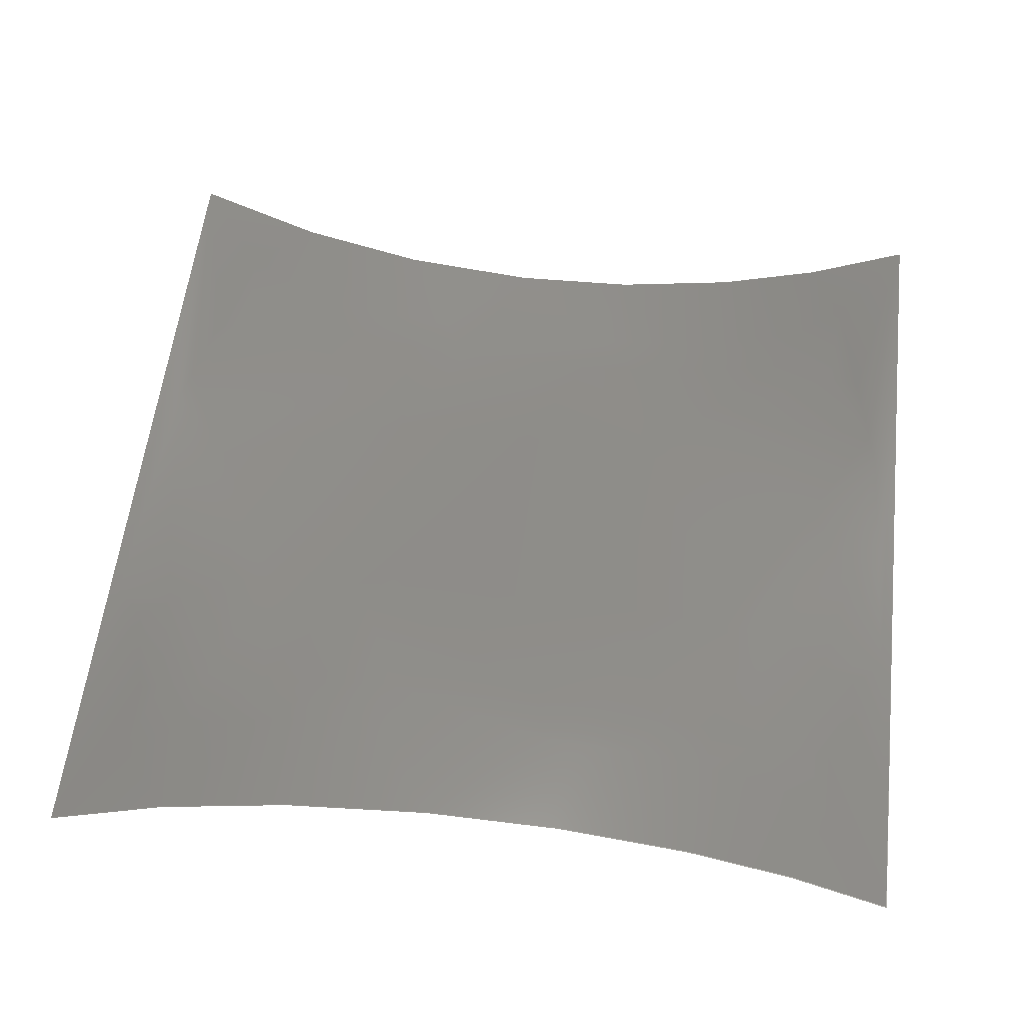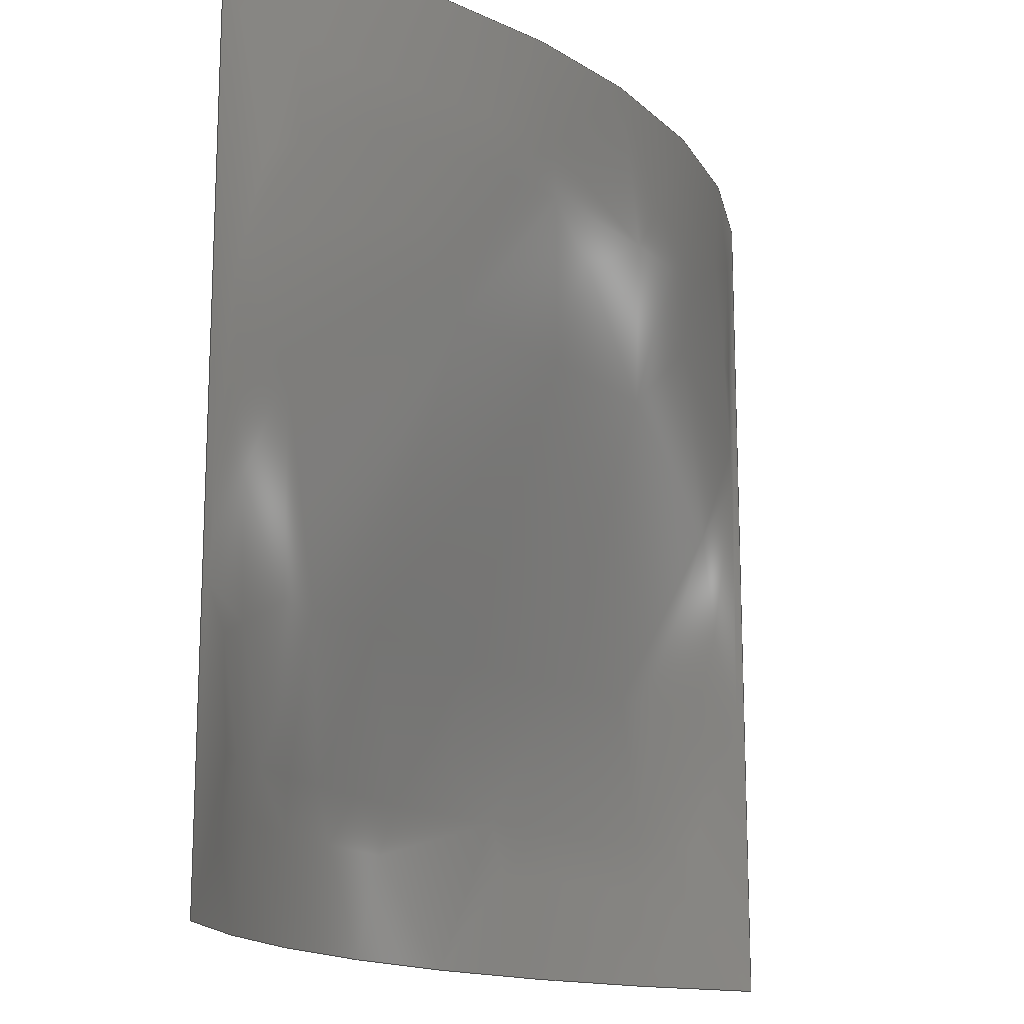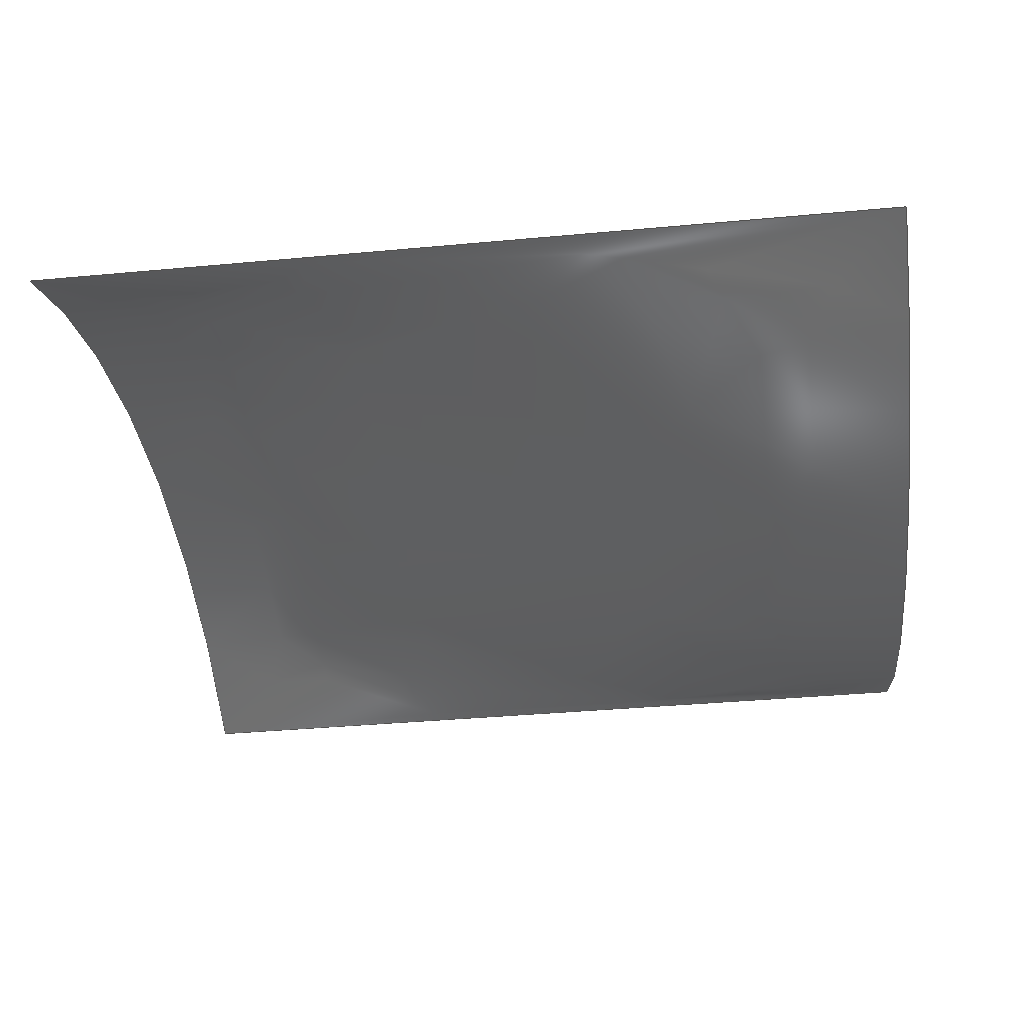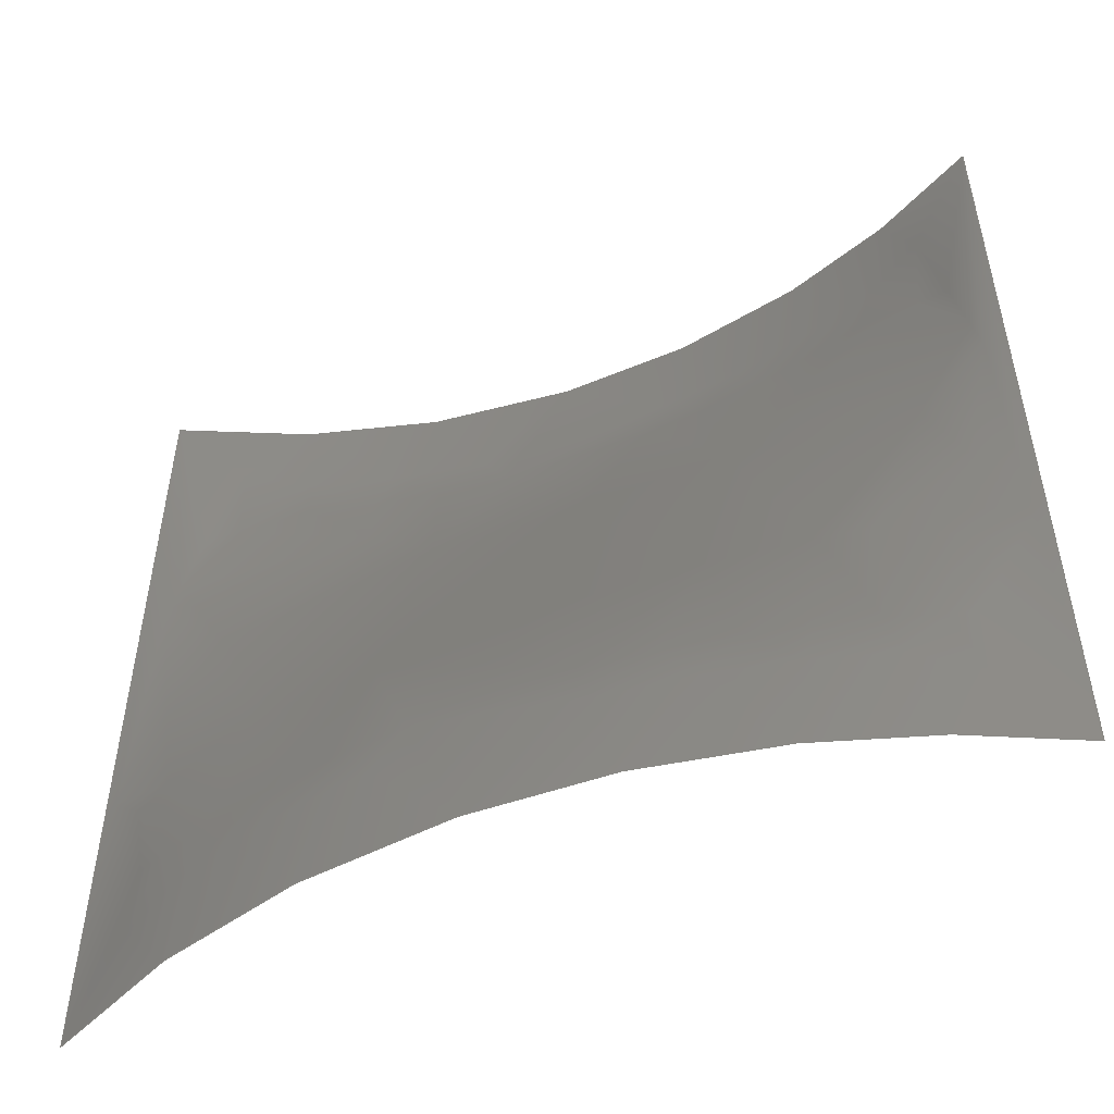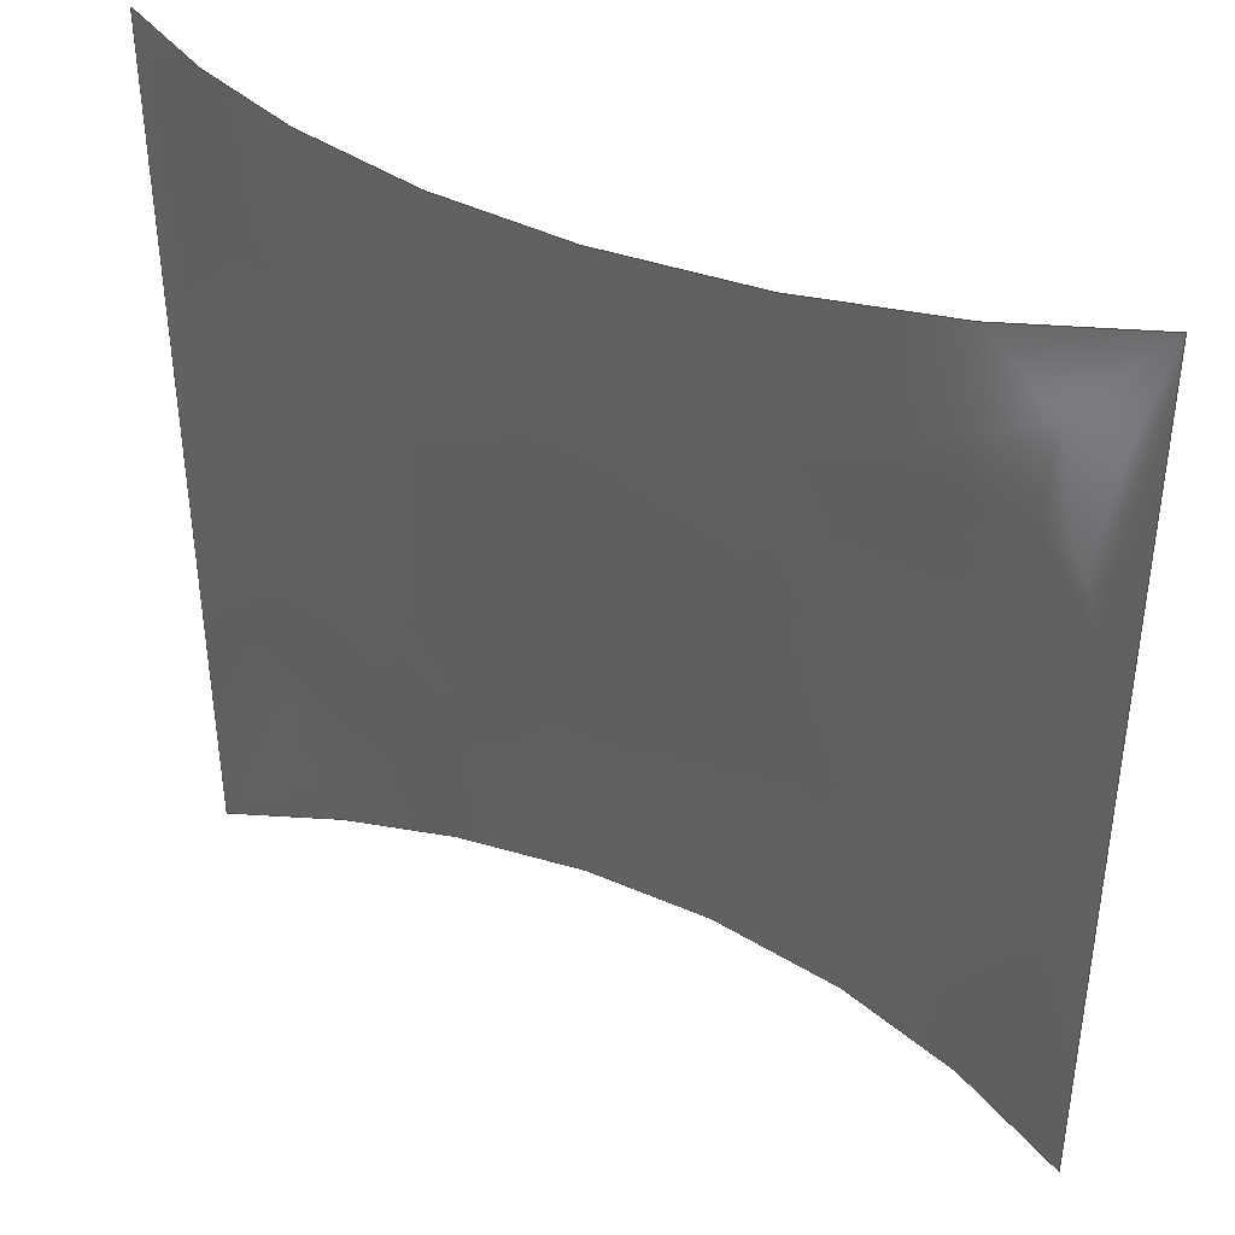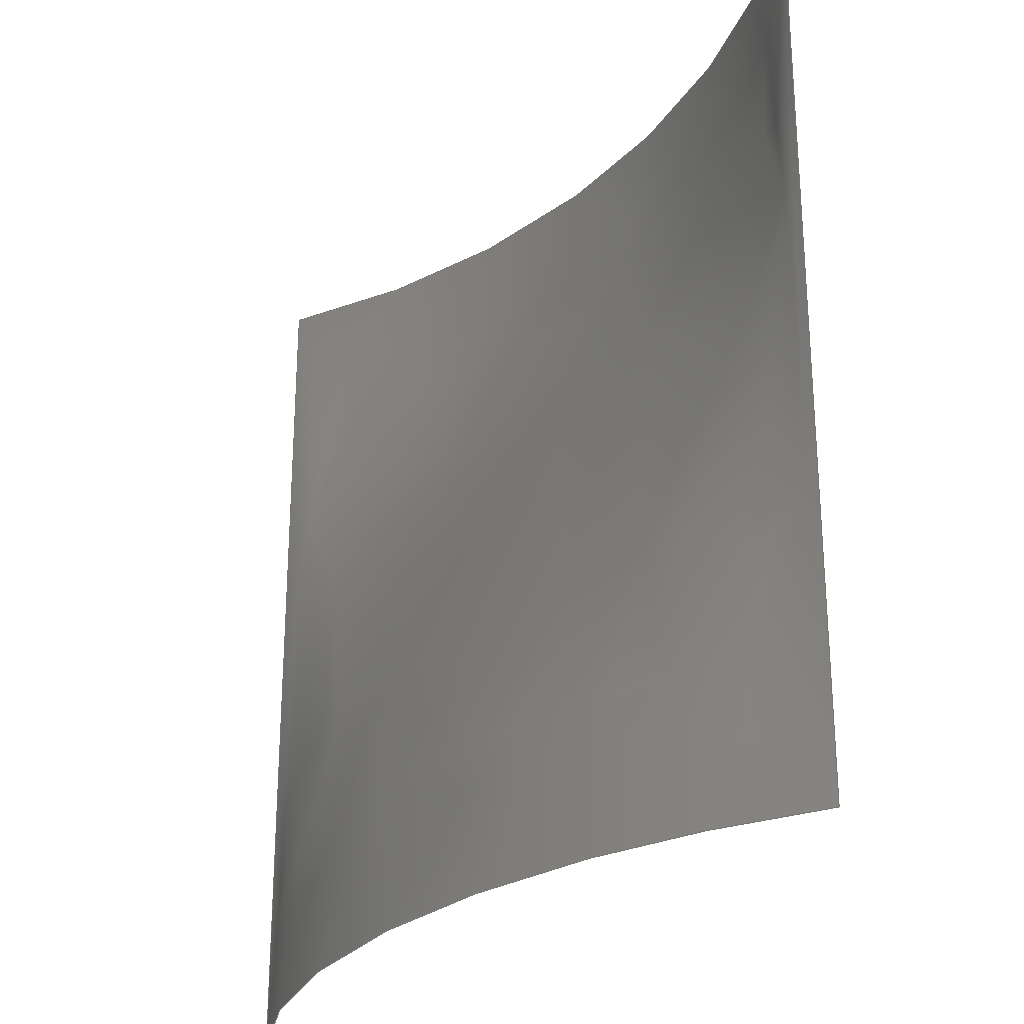
<metadata>
{"format":"step","ext":"step","renderer":"f3d","projection":"perspective","resolution":1024,"background":"white","views":[{"elev":56.9,"azim":6.6,"up":"+Z"},{"elev":-15.5,"azim":126.0,"up":"+Y"},{"elev":-37.5,"azim":96.8,"up":"+Z"},{"elev":-52.3,"azim":22.4,"up":"+Y"},{"elev":40.6,"azim":-149.9,"up":"+Y"},{"elev":-26.9,"azim":54.5,"up":"+Y"}]}
</metadata>
<code>
ISO-10303-21;
DATA;
#1 = APPLICATION_PROTOCOL_DEFINITION('international standard',
  'config_control_design',1994,#2);
#2 = APPLICATION_CONTEXT(
'configuration controlled 3D designs of mechanical parts and assemblies'
  );
#3 = SHAPE_DEFINITION_REPRESENTATION(#4,#10);
#4 = PRODUCT_DEFINITION_SHAPE('','',#5);
#5 = PRODUCT_DEFINITION('design','',#6,#9);
#6 = PRODUCT_DEFINITION_FORMATION_WITH_SPECIFIED_SOURCE('','',#7,
  .NOT_KNOWN.);
#7 = PRODUCT('Open CASCADE STEP translator 7.8 2',
  'Open CASCADE STEP translator 7.8 2','',(#8));
#8 = MECHANICAL_CONTEXT('',#2,'mechanical');
#9 = DESIGN_CONTEXT('',#2,'design');
#10 = MANIFOLD_SURFACE_SHAPE_REPRESENTATION('',(#11,#15),#105);
#11 = AXIS2_PLACEMENT_3D('',#12,#13,#14);
#12 = CARTESIAN_POINT('',(0,0,0));
#13 = DIRECTION('',(0,0,1));
#14 = DIRECTION('',(1,0,-0));
#15 = SHELL_BASED_SURFACE_MODEL('',(#16));
#16 = OPEN_SHELL('',(#17));
#17 = ADVANCED_FACE('',(#18),#33,.T.);
#18 = FACE_BOUND('',#19,.T.);
#19 = EDGE_LOOP('',(#20,#56,#73,#90));
#20 = ORIENTED_EDGE('',*,*,#21,.F.);
#21 = EDGE_CURVE('',#22,#24,#26,.T.);
#22 = VERTEX_POINT('',#23);
#23 = CARTESIAN_POINT('',(0,0,0));
#24 = VERTEX_POINT('',#25);
#25 = CARTESIAN_POINT('',(0,15,0));
#26 = SURFACE_CURVE('',#27,(#32),.PCURVE_S1);
#27 = B_SPLINE_CURVE_WITH_KNOTS('',3,(#28,#29,#30,#31),.UNSPECIFIED.,.F.
  ,.F.,(4,4),(0,1),.PIECEWISE_BEZIER_KNOTS.);
#28 = CARTESIAN_POINT('',(0,0,0));
#29 = CARTESIAN_POINT('',(0,5.162,0));
#30 = CARTESIAN_POINT('',(0,9.838,0));
#31 = CARTESIAN_POINT('',(0,15,-0));
#32 = PCURVE('',#33,#50);
#33 = B_SPLINE_SURFACE_WITH_KNOTS('',3,3,(
    (#34,#35,#36,#37)
    ,(#38,#39,#40,#41)
    ,(#42,#43,#44,#45)
    ,(#46,#47,#48,#49
    )),.UNSPECIFIED.,.F.,.F.,.F.,(4,4),(4,4),(0,1),(0,1),
  .PIECEWISE_BEZIER_KNOTS.);
#34 = CARTESIAN_POINT('',(0,0,0));
#35 = CARTESIAN_POINT('',(0,5.162,0));
#36 = CARTESIAN_POINT('',(0,9.838,0));
#37 = CARTESIAN_POINT('',(0,15,-0));
#38 = CARTESIAN_POINT('',(4.544,0,2.573));
#39 = CARTESIAN_POINT('',(4.544,5.162,2.712)
  );
#40 = CARTESIAN_POINT('',(4.544,9.838,-2.712)
  );
#41 = CARTESIAN_POINT('',(4.544,15,-2.573));
#42 = CARTESIAN_POINT('',(10.46,0,2.573));
#43 = CARTESIAN_POINT('',(10.46,5.162,2.712)
  );
#44 = CARTESIAN_POINT('',(10.46,9.838,-2.712
    ));
#45 = CARTESIAN_POINT('',(10.46,15,-2.573));
#46 = CARTESIAN_POINT('',(15,0,2.449e-16));
#47 = CARTESIAN_POINT('',(15,5.162,2.581e-16));
#48 = CARTESIAN_POINT('',(15,9.838,-2.581e-16));
#49 = CARTESIAN_POINT('',(15,15,-2.449e-16));
#50 = DEFINITIONAL_REPRESENTATION('',(#51),#55);
#51 = LINE('',#52,#53);
#52 = CARTESIAN_POINT('',(0,0));
#53 = VECTOR('',#54,1);
#54 = DIRECTION('',(0,1));
#55 = ( GEOMETRIC_REPRESENTATION_CONTEXT(2) 
PARAMETRIC_REPRESENTATION_CONTEXT() REPRESENTATION_CONTEXT('2D SPACE',''
  ) );
#56 = ORIENTED_EDGE('',*,*,#57,.T.);
#57 = EDGE_CURVE('',#22,#58,#60,.T.);
#58 = VERTEX_POINT('',#59);
#59 = CARTESIAN_POINT('',(15,0,2.449e-16));
#60 = SURFACE_CURVE('',#61,(#66),.PCURVE_S1);
#61 = B_SPLINE_CURVE_WITH_KNOTS('',3,(#62,#63,#64,#65),.UNSPECIFIED.,.F.
  ,.F.,(4,4),(0,1),.PIECEWISE_BEZIER_KNOTS.);
#62 = CARTESIAN_POINT('',(0,0,0));
#63 = CARTESIAN_POINT('',(4.544,0,2.573));
#64 = CARTESIAN_POINT('',(10.46,0,2.573));
#65 = CARTESIAN_POINT('',(15,0,2.449e-16));
#66 = PCURVE('',#33,#67);
#67 = DEFINITIONAL_REPRESENTATION('',(#68),#72);
#68 = LINE('',#69,#70);
#69 = CARTESIAN_POINT('',(0,0));
#70 = VECTOR('',#71,1);
#71 = DIRECTION('',(1,0));
#72 = ( GEOMETRIC_REPRESENTATION_CONTEXT(2) 
PARAMETRIC_REPRESENTATION_CONTEXT() REPRESENTATION_CONTEXT('2D SPACE',''
  ) );
#73 = ORIENTED_EDGE('',*,*,#74,.T.);
#74 = EDGE_CURVE('',#58,#75,#77,.T.);
#75 = VERTEX_POINT('',#76);
#76 = CARTESIAN_POINT('',(15,15,-2.449e-16));
#77 = SURFACE_CURVE('',#78,(#83),.PCURVE_S1);
#78 = B_SPLINE_CURVE_WITH_KNOTS('',3,(#79,#80,#81,#82),.UNSPECIFIED.,.F.
  ,.F.,(4,4),(0,1),.PIECEWISE_BEZIER_KNOTS.);
#79 = CARTESIAN_POINT('',(15,0,2.449e-16));
#80 = CARTESIAN_POINT('',(15,5.162,2.581e-16));
#81 = CARTESIAN_POINT('',(15,9.838,-2.581e-16));
#82 = CARTESIAN_POINT('',(15,15,-2.449e-16));
#83 = PCURVE('',#33,#84);
#84 = DEFINITIONAL_REPRESENTATION('',(#85),#89);
#85 = LINE('',#86,#87);
#86 = CARTESIAN_POINT('',(1,0));
#87 = VECTOR('',#88,1);
#88 = DIRECTION('',(0,1));
#89 = ( GEOMETRIC_REPRESENTATION_CONTEXT(2) 
PARAMETRIC_REPRESENTATION_CONTEXT() REPRESENTATION_CONTEXT('2D SPACE',''
  ) );
#90 = ORIENTED_EDGE('',*,*,#91,.F.);
#91 = EDGE_CURVE('',#24,#75,#92,.T.);
#92 = SURFACE_CURVE('',#93,(#98),.PCURVE_S1);
#93 = B_SPLINE_CURVE_WITH_KNOTS('',3,(#94,#95,#96,#97),.UNSPECIFIED.,.F.
  ,.F.,(4,4),(0,1),.PIECEWISE_BEZIER_KNOTS.);
#94 = CARTESIAN_POINT('',(0,15,0));
#95 = CARTESIAN_POINT('',(4.544,15,-2.573));
#96 = CARTESIAN_POINT('',(10.46,15,-2.573));
#97 = CARTESIAN_POINT('',(15,15,-2.449e-16));
#98 = PCURVE('',#33,#99);
#99 = DEFINITIONAL_REPRESENTATION('',(#100),#104);
#100 = LINE('',#101,#102);
#101 = CARTESIAN_POINT('',(0,1));
#102 = VECTOR('',#103,1);
#103 = DIRECTION('',(1,0));
#104 = ( GEOMETRIC_REPRESENTATION_CONTEXT(2) 
PARAMETRIC_REPRESENTATION_CONTEXT() REPRESENTATION_CONTEXT('2D SPACE',''
  ) );
#105 = ( GEOMETRIC_REPRESENTATION_CONTEXT(3) 
GLOBAL_UNCERTAINTY_ASSIGNED_CONTEXT((#109)) GLOBAL_UNIT_ASSIGNED_CONTEXT
((#106,#107,#108)) REPRESENTATION_CONTEXT('Context #1',
  '3D Context with UNIT and UNCERTAINTY') );
#106 = ( LENGTH_UNIT() NAMED_UNIT(*) SI_UNIT(.MILLI.,.METRE.) );
#107 = ( NAMED_UNIT(*) PLANE_ANGLE_UNIT() SI_UNIT($,.RADIAN.) );
#108 = ( NAMED_UNIT(*) SI_UNIT($,.STERADIAN.) SOLID_ANGLE_UNIT() );
#109 = UNCERTAINTY_MEASURE_WITH_UNIT(LENGTH_MEASURE(1e-07),#106,
  'distance_accuracy_value','confusion accuracy');
#110 = PRODUCT_RELATED_PRODUCT_CATEGORY('detail',$,(#7));
#111 = PRODUCT_CATEGORY_RELATIONSHIP('','',#112,#110);
#112 = PRODUCT_CATEGORY('part',$);
#113 = CC_DESIGN_PERSON_AND_ORGANIZATION_ASSIGNMENT(#114,#117,(#6,#5));
#114 = PERSON_AND_ORGANIZATION(#115,#116);
#115 = PERSON('IP172.30.32,Nakai','','Nakai',$,$,$);
#116 = ORGANIZATION('IP172.30.32','Unspecified','');
#117 = PERSON_AND_ORGANIZATION_ROLE('creator');
#118 = CC_DESIGN_PERSON_AND_ORGANIZATION_ASSIGNMENT(#114,#119,(#7));
#119 = PERSON_AND_ORGANIZATION_ROLE('design_owner');
#120 = CC_DESIGN_PERSON_AND_ORGANIZATION_ASSIGNMENT(#114,#121,(#6));
#121 = PERSON_AND_ORGANIZATION_ROLE('design_supplier');
#122 = CC_DESIGN_PERSON_AND_ORGANIZATION_ASSIGNMENT(#114,#123,(#124));
#123 = PERSON_AND_ORGANIZATION_ROLE('classification_officer');
#124 = SECURITY_CLASSIFICATION('','',#125);
#125 = SECURITY_CLASSIFICATION_LEVEL('unclassified');
#126 = CC_DESIGN_SECURITY_CLASSIFICATION(#124,(#6));
#127 = CC_DESIGN_DATE_AND_TIME_ASSIGNMENT(#128,#132,(#5));
#128 = DATE_AND_TIME(#129,#130);
#129 = CALENDAR_DATE(2025,19,5);
#130 = LOCAL_TIME(17,54,$,#131);
#131 = COORDINATED_UNIVERSAL_TIME_OFFSET(9,$,.AHEAD.);
#132 = DATE_TIME_ROLE('creation_date');
#133 = CC_DESIGN_DATE_AND_TIME_ASSIGNMENT(#128,#134,(#124));
#134 = DATE_TIME_ROLE('classification_date');
#135 = CC_DESIGN_APPROVAL(#136,(#6,#5,#124));
#136 = APPROVAL(#137,'');
#137 = APPROVAL_STATUS('not_yet_approved');
#138 = APPROVAL_PERSON_ORGANIZATION(#114,#136,#139);
#139 = APPROVAL_ROLE('approver');
#140 = APPROVAL_DATE_TIME(#128,#136);
ENDSEC;
END-ISO-10303-21;

</code>
